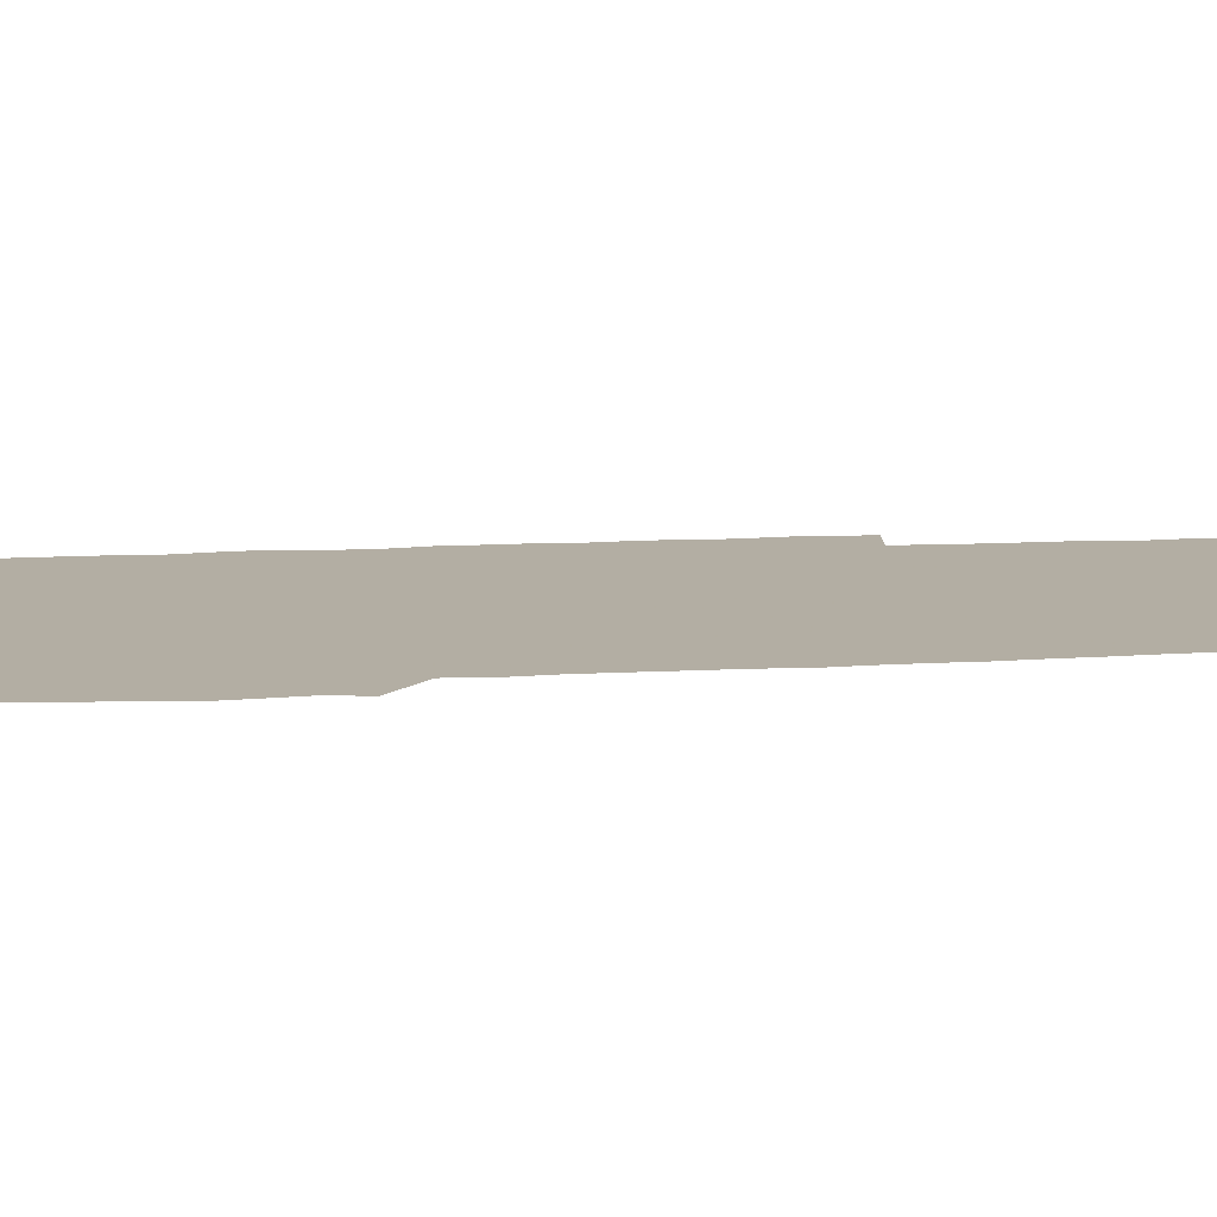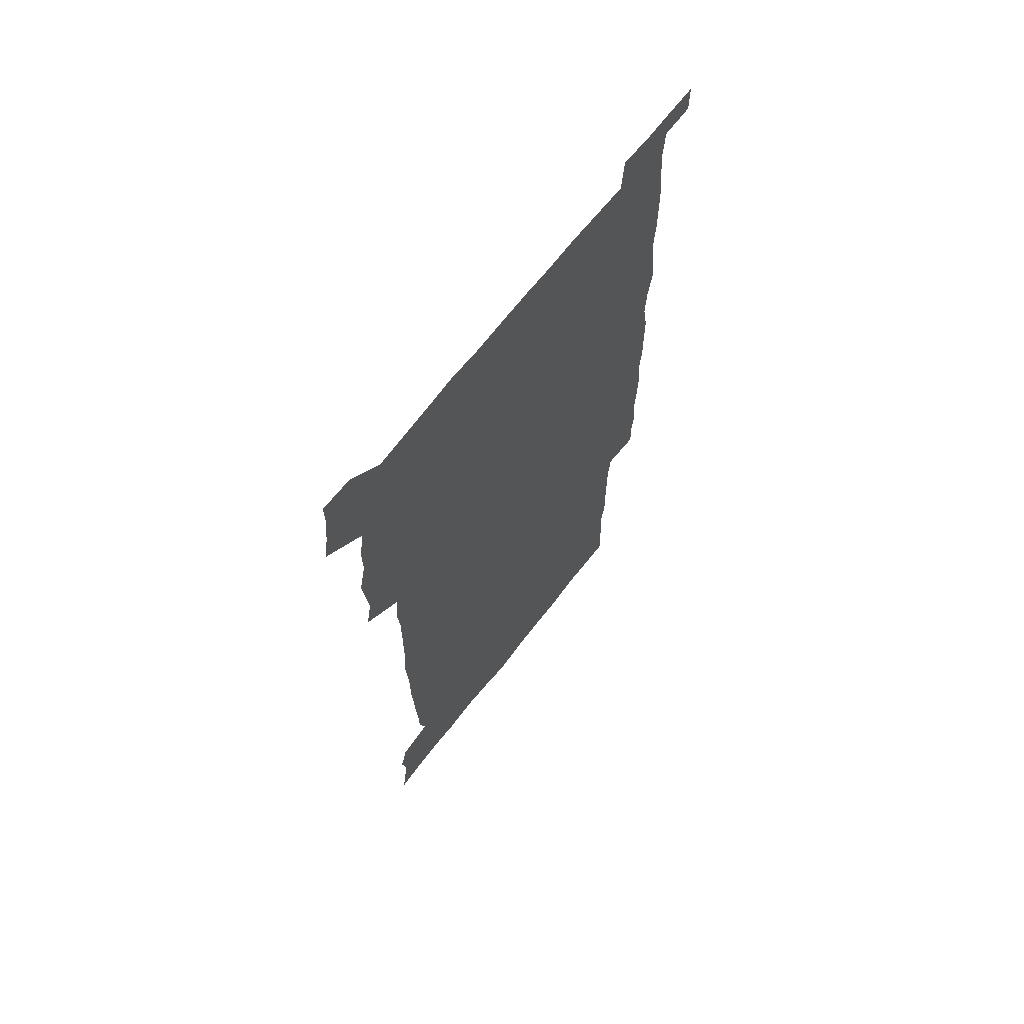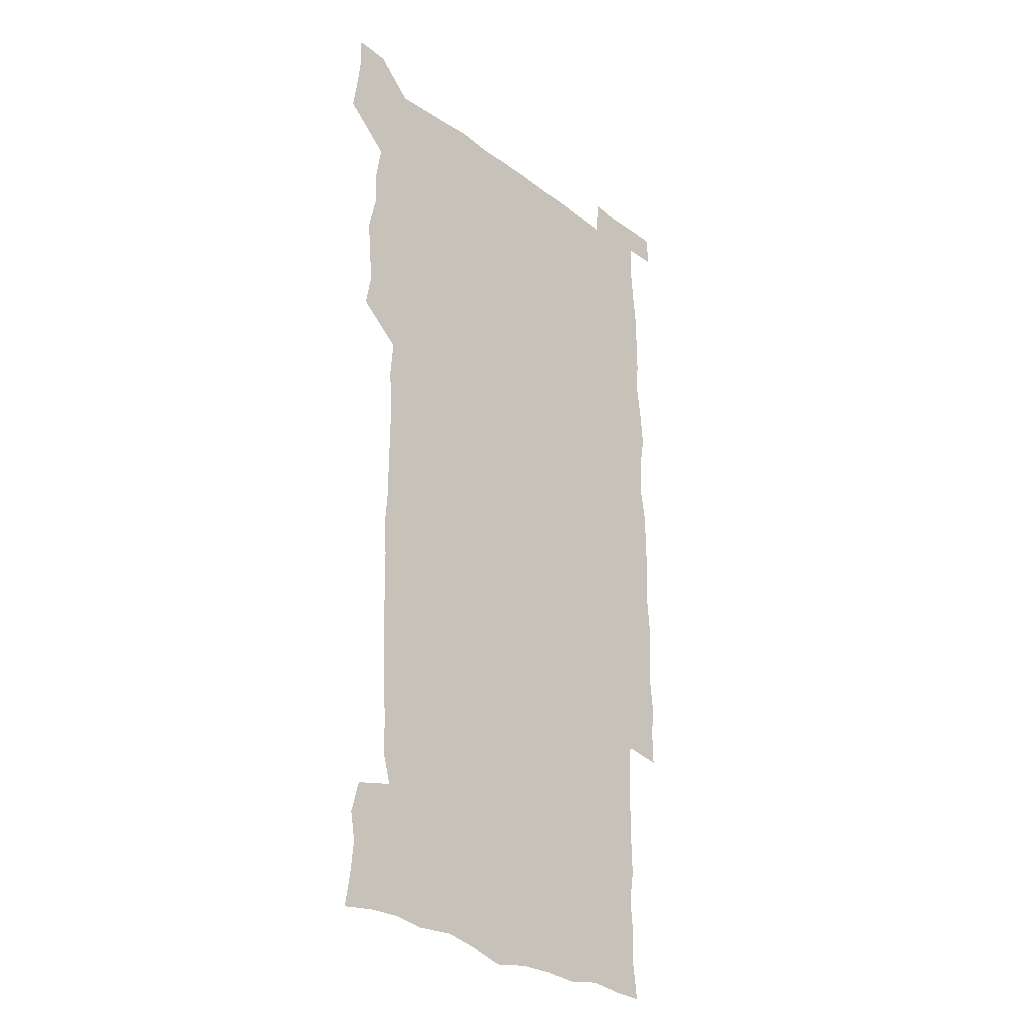
<metadata>
{"format":"obj","ext":"obj","renderer":"f3d","projection":"perspective","resolution":1024,"background":"white","views":[{"elev":10.9,"azim":-98.4,"up":"+Z"},{"elev":67.9,"azim":-52.1,"up":"+Y"},{"elev":-28.3,"azim":-48.1,"up":"+Y"}]}
</metadata>
<code>
v 446.3 559 0
v 448.3 572.3 0
v 450 586 0
v 449.9 600 0
v 462.2 163.9 0
v 464.4 177.8 0
v 465.9 192 0
v 463.7 203.9 0
v 467.3 217.4 0
v 460 450.9 0
v 462.8 465.5 0
v 461.4 479.9 0
v 460.1 494.4 0
v 463.6 510.1 0
v 463.4 525.6 0
v 466 541.5 0
v 465.3 556.6 0
v 466 570.7 0
v 466 584.8 0
v 464.9 599.2 0
v 476.5 166 0
v 480.5 180.7 0
v 483.9 195.2 0
v 481.2 206.7 0
v 484.6 221.4 0
v 481.1 233.8 0
v 480.8 249.7 0
v 479.8 265.2 0
v 479.3 281.1 0
v 478.3 296.4 0
v 478.5 311.9 0
v 478.1 327 0
v 477 341.6 0
v 478.2 356.9 0
v 478.3 372.3 0
v 478.5 388 0
v 478.5 403.9 0
v 477.2 419.6 0
v 478.6 435.8 0
v 478 450.9 0
v 480.1 465.9 0
v 478 480.7 0
v 480.6 495.8 0
v 481.1 510.6 0
v 479.9 525.5 0
v 482.7 540.4 0
v 481.5 555.6 0
v 481 570.1 0
v 481.1 584 0
v 491.2 166.6 0
v 495.1 181.6 0
v 495.7 194.8 0
v 496.8 209 0
v 498.9 224.8 0
v 496.2 237.8 0
v 498.2 254.5 0
v 497.3 269.3 0
v 497.8 285 0
v 497.7 300.1 0
v 496.7 314.7 0
v 496.2 329.7 0
v 496.2 344.8 0
v 495.7 359.6 0
v 496.7 375.3 0
v 496.8 390.4 0
v 496 405.4 0
v 496.2 420.7 0
v 496 436 0
v 495.4 451.1 0
v 496.6 466.2 0
v 497.1 481.2 0
v 496.6 495.9 0
v 497.7 510.7 0
v 497.3 525.5 0
v 497.8 540 0
v 498.6 554.1 0
v 496.6 569.7 0
v 495.1 584.9 0
v 505 164.8 0
v 509.1 180.9 0
v 509.5 194.7 0
v 514.9 214.2 0
v 514.6 227.9 0
v 513.8 242 0
v 513.1 256.2 0
v 513 271.4 0
v 514 287.2 0
v 512.4 301.1 0
v 512 315.9 0
v 512.4 331.3 0
v 510.9 345.7 0
v 511.6 360.8 0
v 513.3 377 0
v 512.7 391.4 0
v 512.3 406.2 0
v 511.6 421 0
v 512.4 436.3 0
v 512.7 451.4 0
v 512.6 466.3 0
v 513 481.1 0
v 512.6 495.9 0
v 512.3 510.7 0
v 512.5 525.3 0
v 512.6 539.9 0
v 512.8 554.3 0
v 511.9 569.2 0
v 509.5 586 0
v 522.4 166.2 0
v 524.5 181.4 0
v 527.3 199 0
v 528.9 215.1 0
v 528.2 228.1 0
v 529.8 244.4 0
v 527.9 257.4 0
v 528.1 272.6 0
v 528 287.4 0
v 527.6 302.1 0
v 526.6 316.4 0
v 528 332.8 0
v 528 347.5 0
v 526.9 361.8 0
v 527.2 376.7 0
v 527.7 391.9 0
v 527.4 406.4 0
v 527.6 421.3 0
v 526.3 436.2 0
v 527.5 451.6 0
v 527.7 466.4 0
v 527.7 481.1 0
v 527.8 495.8 0
v 527.5 510.6 0
v 527.3 525.2 0
v 528.2 539.4 0
v 527.4 554.4 0
v 526.3 569.9 0
v 523.9 587.6 0
v 537.2 163.4 0
v 540.7 183.5 0
v 541.7 198.9 0
v 542.2 213.7 0
v 543.1 229.9 0
v 543.1 244.2 0
v 542.4 257.7 0
v 542.8 272.6 0
v 542.9 288 0
v 542.4 302.7 0
v 542 317.5 0
v 542.1 332.5 0
v 542.3 347.7 0
v 542.1 362.4 0
v 541.9 377.1 0
v 541.8 391.6 0
v 541.1 405.8 0
v 542.7 422.1 0
v 541.9 436.6 0
v 542.3 451.7 0
v 542.2 466.4 0
v 541.3 481.2 0
v 542.4 496 0
v 542.1 510.6 0
v 542.9 525 0
v 542.2 540.4 0
v 541.9 554.8 0
v 541.3 570 0
v 540 586.1 0
v 552.3 159.4 0
v 555.1 181.4 0
v 555.8 197.4 0
v 556.5 213.8 0
v 557.1 229.7 0
v 556.9 243.8 0
v 557.4 258.7 0
v 556.8 271.9 0
v 557.3 289.4 0
v 556.7 303 0
v 556.5 317.6 0
v 556.5 332.5 0
v 556.5 347.5 0
v 556.4 362.4 0
v 556.4 377.2 0
v 556.5 391.7 0
v 556.7 407 0
v 556.9 421.9 0
v 556.7 436.7 0
v 556.9 451.8 0
v 557.1 466.5 0
v 556.6 481.2 0
v 557.2 496 0
v 556.8 510.6 0
v 556.9 525.1 0
v 556.9 540 0
v 556.7 554.9 0
v 556.3 569.7 0
v 555 586.7 0
v 568.9 162.3 0
v 570.4 182.5 0
v 570.9 199.1 0
v 571.2 215.6 0
v 571.2 229.2 0
v 571.2 245.1 0
v 571.1 258.6 0
v 570.9 272 0
v 571.1 289.3 0
v 571.4 303.5 0
v 571.1 317.9 0
v 571.2 333.1 0
v 571 347.8 0
v 570.8 362.7 0
v 570.5 376.5 0
v 571.4 392.7 0
v 571.3 407.2 0
v 571.4 421.7 0
v 571.2 436.6 0
v 571.3 451.3 0
v 571.5 466.7 0
v 571.4 481.2 0
v 571.5 495.9 0
v 571.4 510.6 0
v 571.2 525.5 0
v 571.6 539.6 0
v 571.2 555.6 0
v 571.1 570.2 0
v 570.3 586.9 0
v 585.3 162.7 0
v 585.3 182.4 0
v 585.8 197.1 0
v 585.5 213.9 0
v 585.4 229.6 0
v 585.7 243.6 0
v 585.2 258.4 0
v 585.4 272.2 0
v 586.2 287 0
v 585.7 303.6 0
v 585.6 317.8 0
v 585.5 333.1 0
v 585.5 348 0
v 585.2 363.1 0
v 585.6 378.1 0
v 585.5 392.7 0
v 585.5 407.6 0
v 585.9 421.8 0
v 585.8 436.7 0
v 585.8 451.4 0
v 585.8 466.3 0
v 586 481.1 0
v 586 495.9 0
v 585.9 510.6 0
v 586 525.3 0
v 586.1 540.3 0
v 586.3 554.7 0
v 586.2 570.1 0
v 585.9 586.2 0
v 601.4 161.8 0
v 600.5 180 0
v 600.6 196.5 0
v 599.7 214.7 0
v 600 228.6 0
v 600 243.1 0
v 599.9 257.9 0
v 599.7 273.8 0
v 600.7 286.8 0
v 600 303.6 0
v 600 318 0
v 600.1 332.2 0
v 599.7 348.6 0
v 599.6 363.4 0
v 599.7 378 0
v 599.8 392.6 0
v 600.3 407.2 0
v 600.1 422.1 0
v 600.1 436.6 0
v 600.3 451.2 0
v 600.5 465.7 0
v 600.6 481.1 0
v 600.6 495.9 0
v 600.5 510.6 0
v 600.6 525.5 0
v 600.7 540.1 0
v 601.1 555.1 0
v 601.2 570 0
v 601.2 586.7 0
v 616.6 164.6 0
v 614.5 183.9 0
v 615.7 196.2 0
v 614.5 212.9 0
v 614.5 227.7 0
v 614.9 242 0
v 615 256.9 0
v 614.6 272.6 0
v 614.8 287.3 0
v 613.8 304.1 0
v 614.4 318 0
v 614.1 333.2 0
v 614.4 347.7 0
v 614.1 362.8 0
v 614.2 377.5 0
v 614.3 392.3 0
v 614.4 407.1 0
v 614.8 421.7 0
v 614.6 436.5 0
v 615.2 451.2 0
v 614.6 467.3 0
v 615.5 481.5 0
v 615 496.1 0
v 615.2 510.7 0
v 615.3 525.5 0
v 614.7 539.5 0
v 615.9 555.4 0
v 615.8 569.5 0
v 616.4 585.7 0
v 632.4 163.3 0
v 629.6 181.2 0
v 630.2 194.9 0
v 629.2 211.1 0
v 629 226.3 0
v 629.7 240.7 0
v 629.8 256.1 0
v 629.5 272.1 0
v 629.5 287.5 0
v 628 303.4 0
v 629.2 317.3 0
v 629 332.2 0
v 628.7 347.3 0
v 629 362 0
v 628.5 377.1 0
v 629.1 391.6 0
v 629.7 406.3 0
v 630.2 421.1 0
v 629.8 436.4 0
v 629.7 451.4 0
v 628.6 466.7 0
v 630.5 481.3 0
v 630.3 496 0
v 631.4 511.1 0
v 630.7 525.8 0
v 630.1 540.5 0
v 630.7 555.4 0
v 630.5 569.8 0
v 631.3 585 0
v 632.6 602.2 0
v 646.6 162.9 0
v 644.5 178.8 0
v 645.3 192.3 0
v 643.9 208.7 0
v 646.1 222.1 0
v 645.8 237.5 0
v 645.8 253.2 0
v 645.8 269.6 0
v 647.3 285.4 0
v 645 301.3 0
v 644.8 316.1 0
v 643.6 331.3 0
v 644.9 345.7 0
v 644.2 360.9 0
v 645.3 375.5 0
v 645.5 390.4 0
v 646.4 405.2 0
v 645.5 420.6 0
v 646 435.5 0
v 645.5 451 0
v 645.6 466.3 0
v 644.4 481.3 0
v 645.2 495.7 0
v 646.9 511.1 0
v 645.9 526.1 0
v 644.7 540.6 0
v 646.4 555.7 0
v 645 570.1 0
v 645.5 584.9 0
v 646.9 600.6 0
v 665.1 282.9 0
v 664.8 297.3 0
v 666.1 311.4 0
v 664.5 327.1 0
v 665.5 341.9 0
v 665.7 357.2 0
v 664.4 372.9 0
v 665.5 388 0
v 665.1 403 0
v 665.1 418.1 0
v 662.4 434.7 0
v 663.1 449.9 0
v 665.8 464.9 0
v 664.5 480.3 0
v 662.4 495.9 0
v 663.3 511.2 0
v 663.3 526.4 0
v 663.1 541.5 0
v 661.6 556.5 0
v 660.4 571.2 0
v 661.4 587 0
v 661.7 601.2 0
v 676.2 587.3 0
v 676.2 601.2 0
f 16 17 1
f 1 17 2
f 17 18 2
f 2 18 3
f 18 19 3
f 3 19 4
f 19 20 4
f 5 21 6
f 21 22 6
f 6 22 7
f 22 23 7
f 7 23 8
f 23 24 8
f 8 24 9
f 24 25 9
f 39 40 10
f 10 40 11
f 40 41 11
f 11 41 12
f 41 42 12
f 12 42 13
f 42 43 13
f 13 43 14
f 43 44 14
f 14 44 15
f 44 45 15
f 15 45 16
f 45 46 16
f 16 46 17
f 46 47 17
f 17 47 18
f 47 48 18
f 18 48 19
f 48 49 19
f 19 49 20
f 21 50 22
f 50 51 22
f 22 51 23
f 51 52 23
f 23 52 24
f 52 53 24
f 24 53 25
f 53 54 25
f 25 54 26
f 54 55 26
f 26 55 27
f 55 56 27
f 27 56 28
f 56 57 28
f 28 57 29
f 57 58 29
f 29 58 30
f 58 59 30
f 30 59 31
f 59 60 31
f 31 60 32
f 60 61 32
f 32 61 33
f 61 62 33
f 33 62 34
f 62 63 34
f 34 63 35
f 63 64 35
f 35 64 36
f 64 65 36
f 36 65 37
f 65 66 37
f 37 66 38
f 66 67 38
f 38 67 39
f 67 68 39
f 39 68 40
f 68 69 40
f 40 69 41
f 69 70 41
f 41 70 42
f 70 71 42
f 42 71 43
f 71 72 43
f 43 72 44
f 72 73 44
f 44 73 45
f 73 74 45
f 45 74 46
f 74 75 46
f 46 75 47
f 75 76 47
f 47 76 48
f 76 77 48
f 48 77 49
f 77 78 49
f 50 79 51
f 79 80 51
f 51 80 52
f 80 81 52
f 52 81 53
f 81 82 53
f 53 82 54
f 82 83 54
f 54 83 55
f 83 84 55
f 55 84 56
f 84 85 56
f 56 85 57
f 85 86 57
f 57 86 58
f 86 87 58
f 58 87 59
f 87 88 59
f 59 88 60
f 88 89 60
f 60 89 61
f 89 90 61
f 61 90 62
f 90 91 62
f 62 91 63
f 91 92 63
f 63 92 64
f 92 93 64
f 64 93 65
f 93 94 65
f 65 94 66
f 94 95 66
f 66 95 67
f 95 96 67
f 67 96 68
f 96 97 68
f 68 97 69
f 97 98 69
f 69 98 70
f 98 99 70
f 70 99 71
f 99 100 71
f 71 100 72
f 100 101 72
f 72 101 73
f 101 102 73
f 73 102 74
f 102 103 74
f 74 103 75
f 103 104 75
f 75 104 76
f 104 105 76
f 76 105 77
f 105 106 77
f 77 106 78
f 106 107 78
f 79 108 80
f 108 109 80
f 80 109 81
f 109 110 81
f 81 110 82
f 110 111 82
f 82 111 83
f 111 112 83
f 83 112 84
f 112 113 84
f 84 113 85
f 113 114 85
f 85 114 86
f 114 115 86
f 86 115 87
f 115 116 87
f 87 116 88
f 116 117 88
f 88 117 89
f 117 118 89
f 89 118 90
f 118 119 90
f 90 119 91
f 119 120 91
f 91 120 92
f 120 121 92
f 92 121 93
f 121 122 93
f 93 122 94
f 122 123 94
f 94 123 95
f 123 124 95
f 95 124 96
f 124 125 96
f 96 125 97
f 125 126 97
f 97 126 98
f 126 127 98
f 98 127 99
f 127 128 99
f 99 128 100
f 128 129 100
f 100 129 101
f 129 130 101
f 101 130 102
f 130 131 102
f 102 131 103
f 131 132 103
f 103 132 104
f 132 133 104
f 104 133 105
f 133 134 105
f 105 134 106
f 134 135 106
f 106 135 107
f 135 136 107
f 108 137 109
f 137 138 109
f 109 138 110
f 138 139 110
f 110 139 111
f 139 140 111
f 111 140 112
f 140 141 112
f 112 141 113
f 141 142 113
f 113 142 114
f 142 143 114
f 114 143 115
f 143 144 115
f 115 144 116
f 144 145 116
f 116 145 117
f 145 146 117
f 117 146 118
f 146 147 118
f 118 147 119
f 147 148 119
f 119 148 120
f 148 149 120
f 120 149 121
f 149 150 121
f 121 150 122
f 150 151 122
f 122 151 123
f 151 152 123
f 123 152 124
f 152 153 124
f 124 153 125
f 153 154 125
f 125 154 126
f 154 155 126
f 126 155 127
f 155 156 127
f 127 156 128
f 156 157 128
f 128 157 129
f 157 158 129
f 129 158 130
f 158 159 130
f 130 159 131
f 159 160 131
f 131 160 132
f 160 161 132
f 132 161 133
f 161 162 133
f 133 162 134
f 162 163 134
f 134 163 135
f 163 164 135
f 135 164 136
f 164 165 136
f 137 166 138
f 166 167 138
f 138 167 139
f 167 168 139
f 139 168 140
f 168 169 140
f 140 169 141
f 169 170 141
f 141 170 142
f 170 171 142
f 142 171 143
f 171 172 143
f 143 172 144
f 172 173 144
f 144 173 145
f 173 174 145
f 145 174 146
f 174 175 146
f 146 175 147
f 175 176 147
f 147 176 148
f 176 177 148
f 148 177 149
f 177 178 149
f 149 178 150
f 178 179 150
f 150 179 151
f 179 180 151
f 151 180 152
f 180 181 152
f 152 181 153
f 181 182 153
f 153 182 154
f 182 183 154
f 154 183 155
f 183 184 155
f 155 184 156
f 184 185 156
f 156 185 157
f 185 186 157
f 157 186 158
f 186 187 158
f 158 187 159
f 187 188 159
f 159 188 160
f 188 189 160
f 160 189 161
f 189 190 161
f 161 190 162
f 190 191 162
f 162 191 163
f 191 192 163
f 163 192 164
f 192 193 164
f 164 193 165
f 193 194 165
f 166 195 167
f 195 196 167
f 167 196 168
f 196 197 168
f 168 197 169
f 197 198 169
f 169 198 170
f 198 199 170
f 170 199 171
f 199 200 171
f 171 200 172
f 200 201 172
f 172 201 173
f 201 202 173
f 173 202 174
f 202 203 174
f 174 203 175
f 203 204 175
f 175 204 176
f 204 205 176
f 176 205 177
f 205 206 177
f 177 206 178
f 206 207 178
f 178 207 179
f 207 208 179
f 179 208 180
f 208 209 180
f 180 209 181
f 209 210 181
f 181 210 182
f 210 211 182
f 182 211 183
f 211 212 183
f 183 212 184
f 212 213 184
f 184 213 185
f 213 214 185
f 185 214 186
f 214 215 186
f 186 215 187
f 215 216 187
f 187 216 188
f 216 217 188
f 188 217 189
f 217 218 189
f 189 218 190
f 218 219 190
f 190 219 191
f 219 220 191
f 191 220 192
f 220 221 192
f 192 221 193
f 221 222 193
f 193 222 194
f 222 223 194
f 195 224 196
f 224 225 196
f 196 225 197
f 225 226 197
f 197 226 198
f 226 227 198
f 198 227 199
f 227 228 199
f 199 228 200
f 228 229 200
f 200 229 201
f 229 230 201
f 201 230 202
f 230 231 202
f 202 231 203
f 231 232 203
f 203 232 204
f 232 233 204
f 204 233 205
f 233 234 205
f 205 234 206
f 234 235 206
f 206 235 207
f 235 236 207
f 207 236 208
f 236 237 208
f 208 237 209
f 237 238 209
f 209 238 210
f 238 239 210
f 210 239 211
f 239 240 211
f 211 240 212
f 240 241 212
f 212 241 213
f 241 242 213
f 213 242 214
f 242 243 214
f 214 243 215
f 243 244 215
f 215 244 216
f 244 245 216
f 216 245 217
f 245 246 217
f 217 246 218
f 246 247 218
f 218 247 219
f 247 248 219
f 219 248 220
f 248 249 220
f 220 249 221
f 249 250 221
f 221 250 222
f 250 251 222
f 222 251 223
f 251 252 223
f 224 253 225
f 253 254 225
f 225 254 226
f 254 255 226
f 226 255 227
f 255 256 227
f 227 256 228
f 256 257 228
f 228 257 229
f 257 258 229
f 229 258 230
f 258 259 230
f 230 259 231
f 259 260 231
f 231 260 232
f 260 261 232
f 232 261 233
f 261 262 233
f 233 262 234
f 262 263 234
f 234 263 235
f 263 264 235
f 235 264 236
f 264 265 236
f 236 265 237
f 265 266 237
f 237 266 238
f 266 267 238
f 238 267 239
f 267 268 239
f 239 268 240
f 268 269 240
f 240 269 241
f 269 270 241
f 241 270 242
f 270 271 242
f 242 271 243
f 271 272 243
f 243 272 244
f 272 273 244
f 244 273 245
f 273 274 245
f 245 274 246
f 274 275 246
f 246 275 247
f 275 276 247
f 247 276 248
f 276 277 248
f 248 277 249
f 277 278 249
f 249 278 250
f 278 279 250
f 250 279 251
f 279 280 251
f 251 280 252
f 280 281 252
f 253 282 254
f 282 283 254
f 254 283 255
f 283 284 255
f 255 284 256
f 284 285 256
f 256 285 257
f 285 286 257
f 257 286 258
f 286 287 258
f 258 287 259
f 287 288 259
f 259 288 260
f 288 289 260
f 260 289 261
f 289 290 261
f 261 290 262
f 290 291 262
f 262 291 263
f 291 292 263
f 263 292 264
f 292 293 264
f 264 293 265
f 293 294 265
f 265 294 266
f 294 295 266
f 266 295 267
f 295 296 267
f 267 296 268
f 296 297 268
f 268 297 269
f 297 298 269
f 269 298 270
f 298 299 270
f 270 299 271
f 299 300 271
f 271 300 272
f 300 301 272
f 272 301 273
f 301 302 273
f 273 302 274
f 302 303 274
f 274 303 275
f 303 304 275
f 275 304 276
f 304 305 276
f 276 305 277
f 305 306 277
f 277 306 278
f 306 307 278
f 278 307 279
f 307 308 279
f 279 308 280
f 308 309 280
f 280 309 281
f 309 310 281
f 282 311 283
f 311 312 283
f 283 312 284
f 312 313 284
f 284 313 285
f 313 314 285
f 285 314 286
f 314 315 286
f 286 315 287
f 315 316 287
f 287 316 288
f 316 317 288
f 288 317 289
f 317 318 289
f 289 318 290
f 318 319 290
f 290 319 291
f 319 320 291
f 291 320 292
f 320 321 292
f 292 321 293
f 321 322 293
f 293 322 294
f 322 323 294
f 294 323 295
f 323 324 295
f 295 324 296
f 324 325 296
f 296 325 297
f 325 326 297
f 297 326 298
f 326 327 298
f 298 327 299
f 327 328 299
f 299 328 300
f 328 329 300
f 300 329 301
f 329 330 301
f 301 330 302
f 330 331 302
f 302 331 303
f 331 332 303
f 303 332 304
f 332 333 304
f 304 333 305
f 333 334 305
f 305 334 306
f 334 335 306
f 306 335 307
f 335 336 307
f 307 336 308
f 336 337 308
f 308 337 309
f 337 338 309
f 309 338 310
f 338 339 310
f 311 341 312
f 341 342 312
f 312 342 313
f 342 343 313
f 313 343 314
f 343 344 314
f 314 344 315
f 344 345 315
f 315 345 316
f 345 346 316
f 316 346 317
f 346 347 317
f 317 347 318
f 347 348 318
f 318 348 319
f 348 349 319
f 319 349 320
f 349 350 320
f 320 350 321
f 350 351 321
f 321 351 322
f 351 352 322
f 322 352 323
f 352 353 323
f 323 353 324
f 353 354 324
f 324 354 325
f 354 355 325
f 325 355 326
f 355 356 326
f 326 356 327
f 356 357 327
f 327 357 328
f 357 358 328
f 328 358 329
f 358 359 329
f 329 359 330
f 359 360 330
f 330 360 331
f 360 361 331
f 331 361 332
f 361 362 332
f 332 362 333
f 362 363 333
f 333 363 334
f 363 364 334
f 334 364 335
f 364 365 335
f 335 365 336
f 365 366 336
f 336 366 337
f 366 367 337
f 337 367 338
f 367 368 338
f 338 368 339
f 368 369 339
f 339 369 340
f 369 370 340
f 349 371 350
f 371 372 350
f 350 372 351
f 372 373 351
f 351 373 352
f 373 374 352
f 352 374 353
f 374 375 353
f 353 375 354
f 375 376 354
f 354 376 355
f 376 377 355
f 355 377 356
f 377 378 356
f 356 378 357
f 378 379 357
f 357 379 358
f 379 380 358
f 358 380 359
f 380 381 359
f 359 381 360
f 381 382 360
f 360 382 361
f 382 383 361
f 361 383 362
f 383 384 362
f 362 384 363
f 384 385 363
f 363 385 364
f 385 386 364
f 364 386 365
f 386 387 365
f 365 387 366
f 387 388 366
f 366 388 367
f 388 389 367
f 367 389 368
f 389 390 368
f 368 390 369
f 390 391 369
f 369 391 370
f 391 392 370
f 391 393 392
f 393 394 392

</code>
